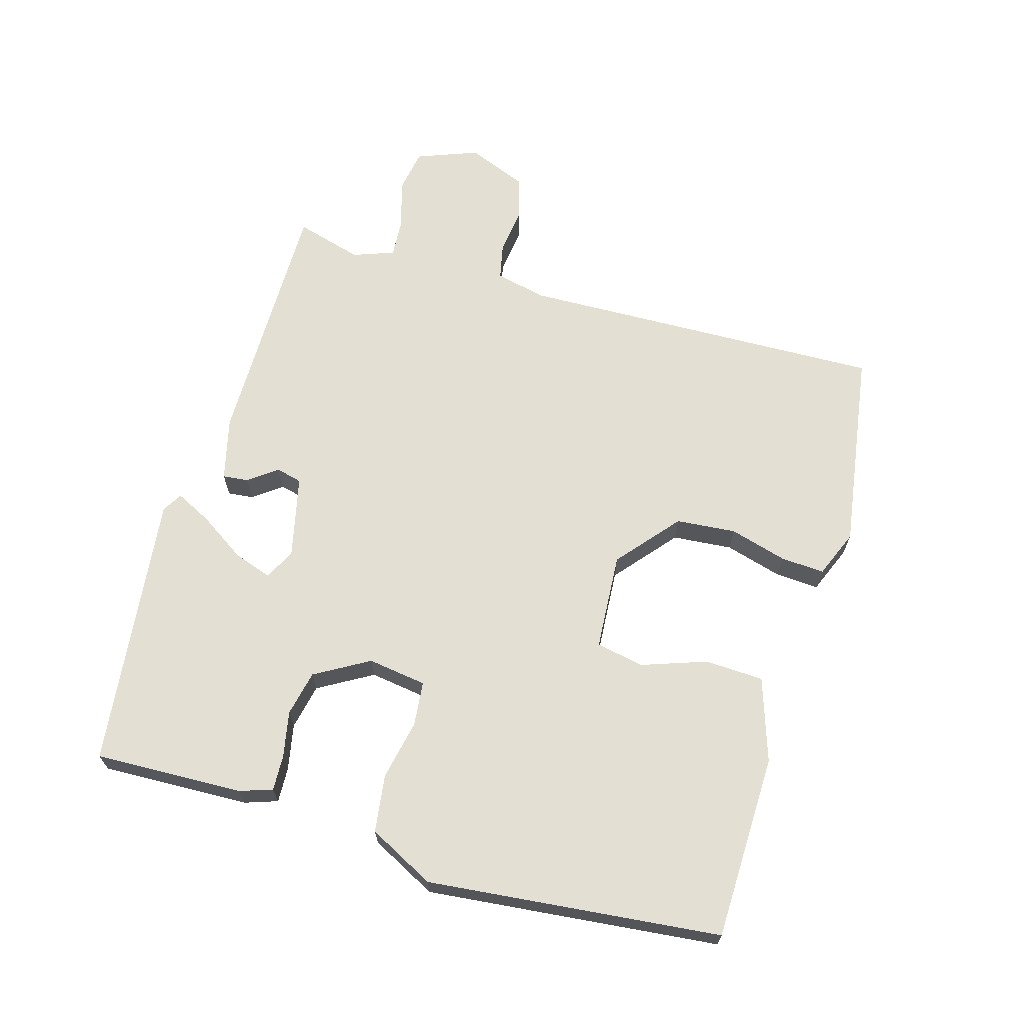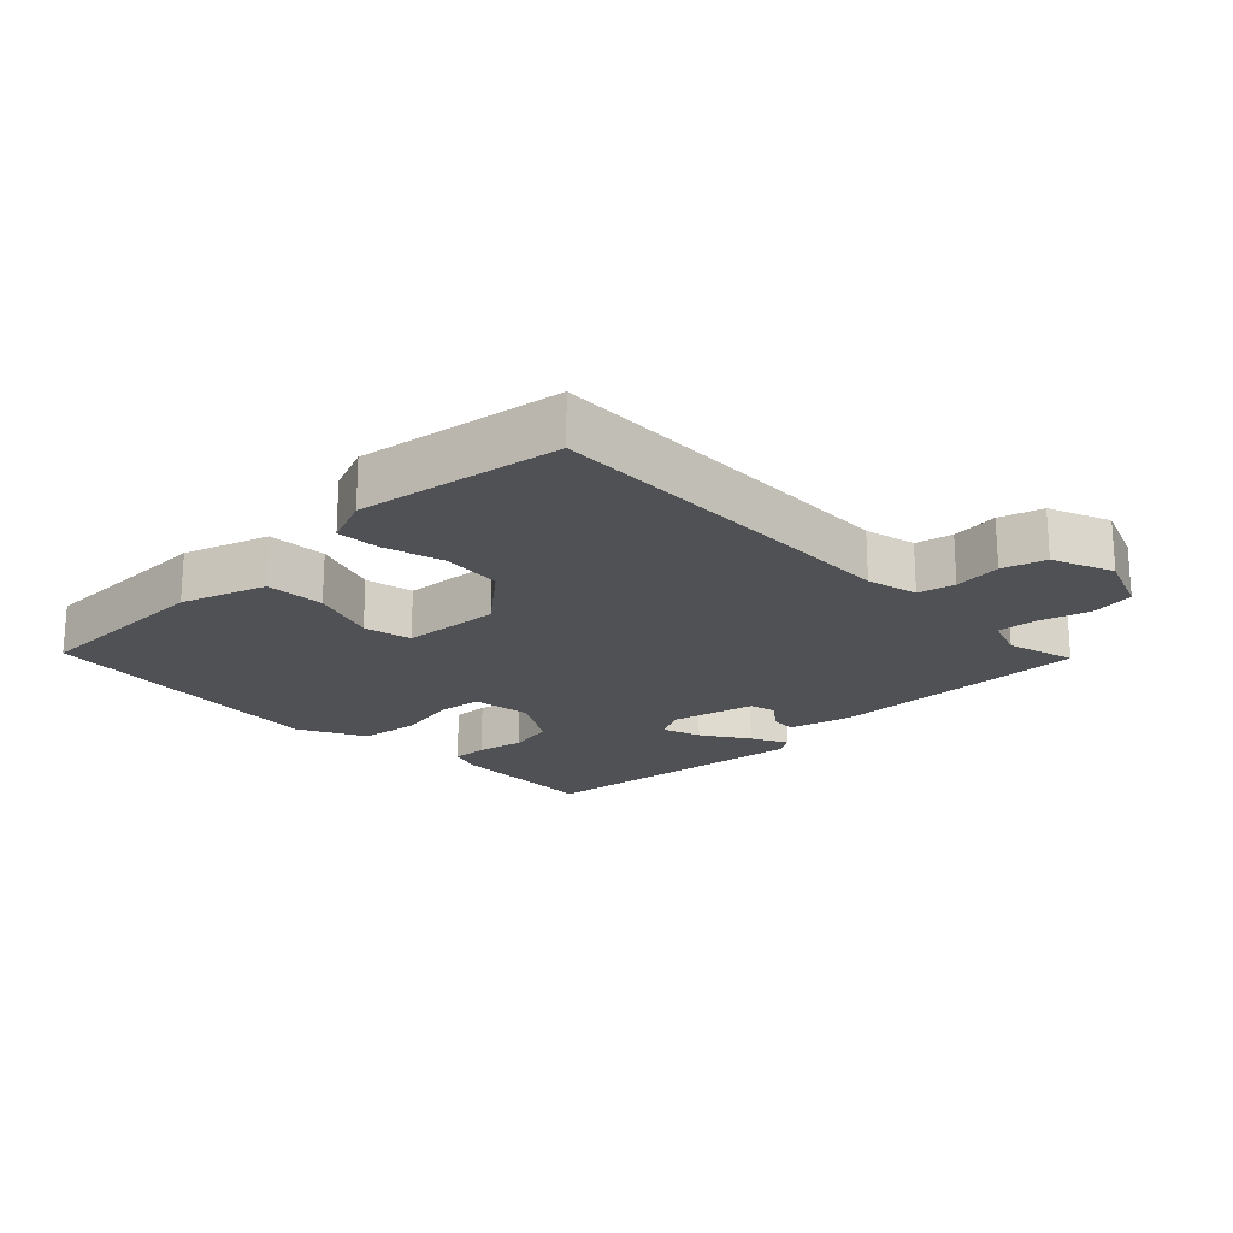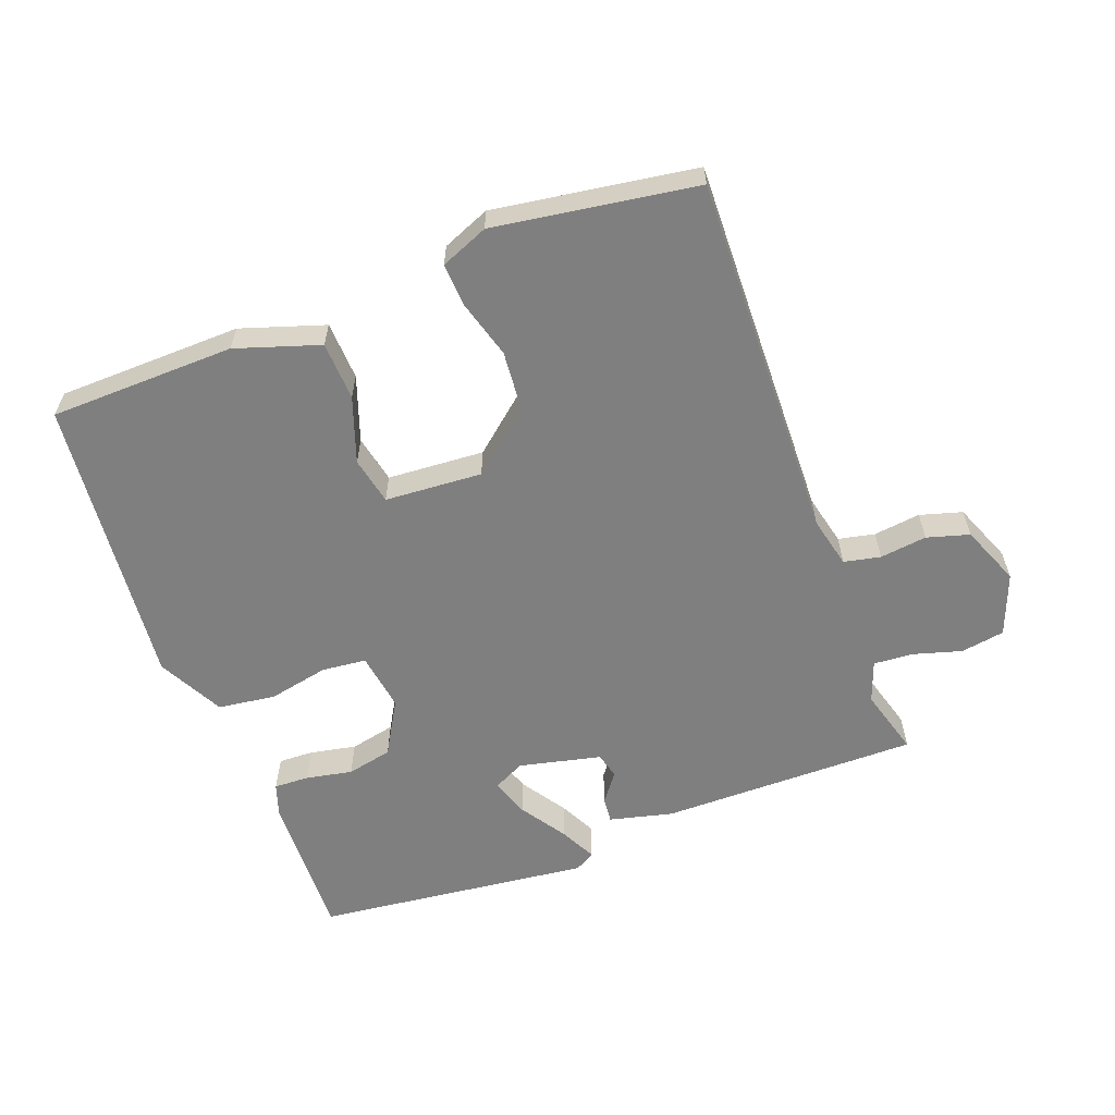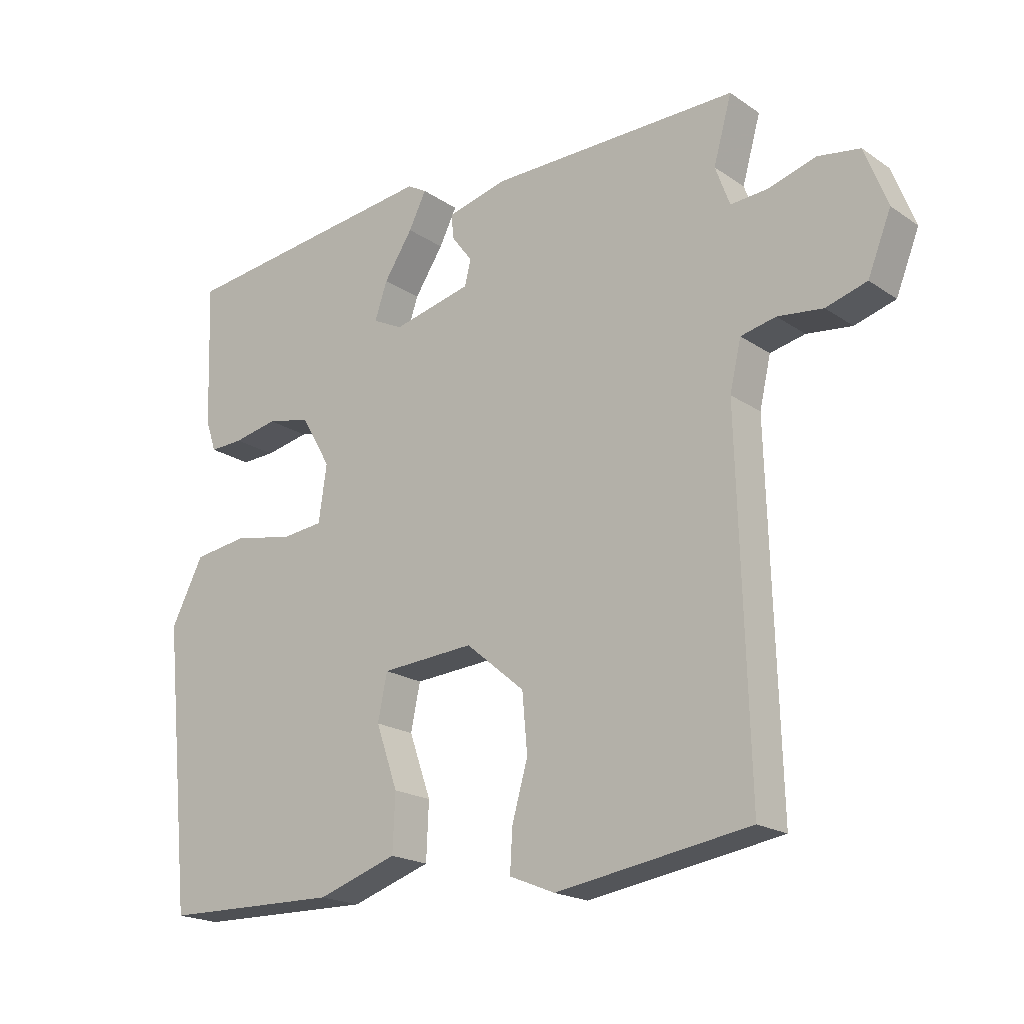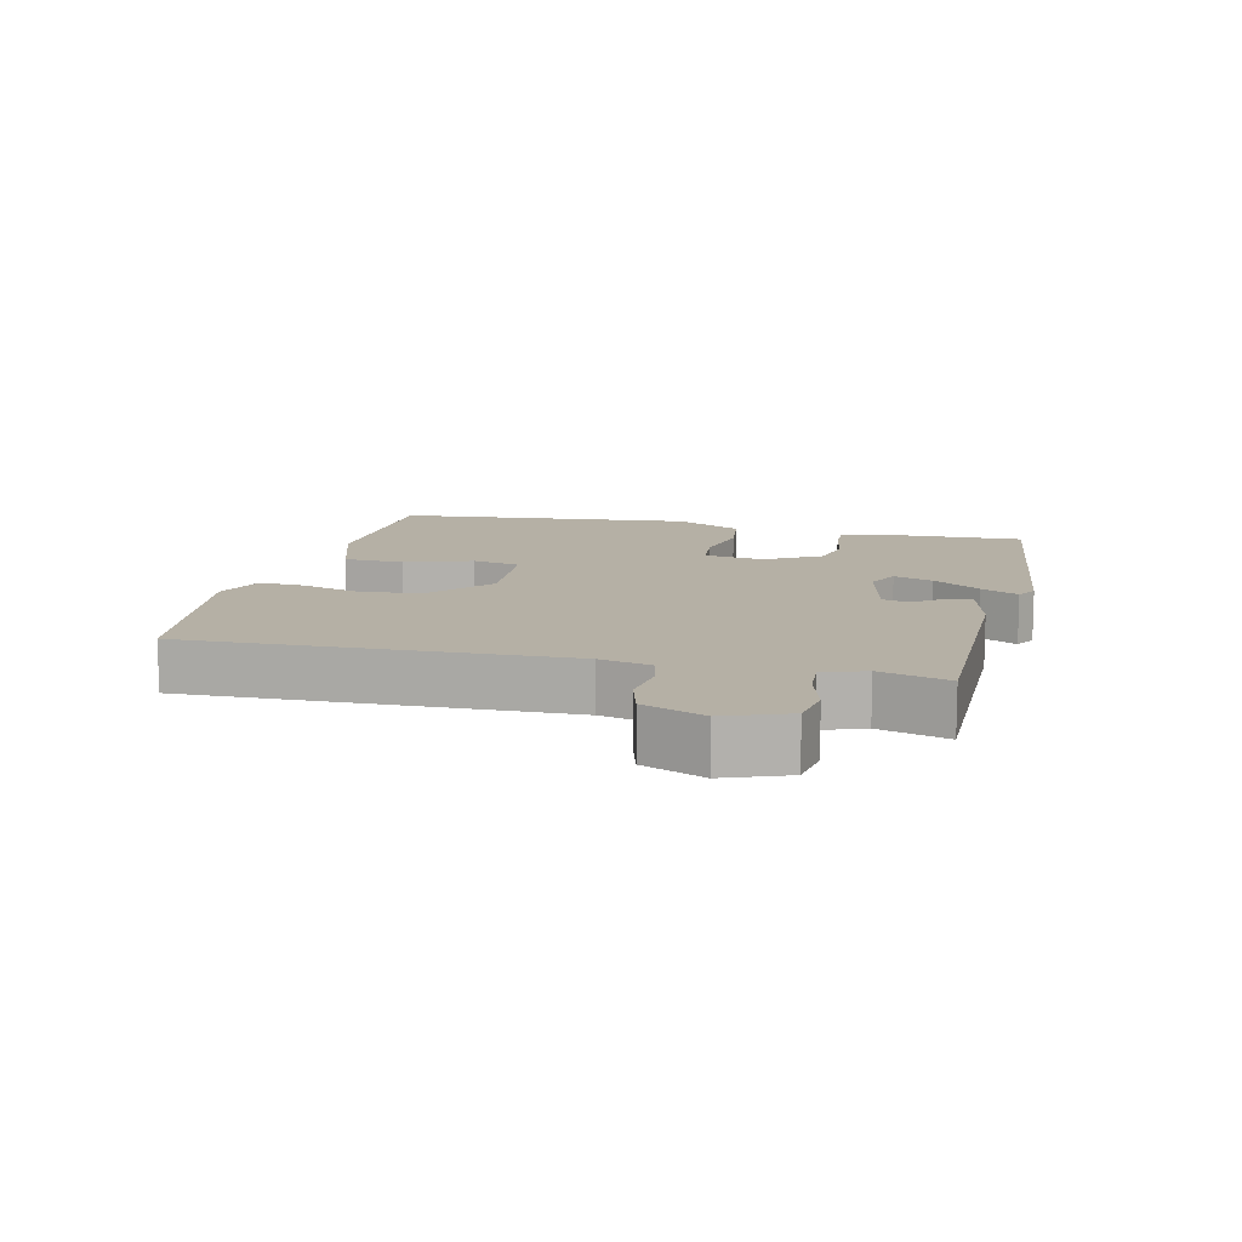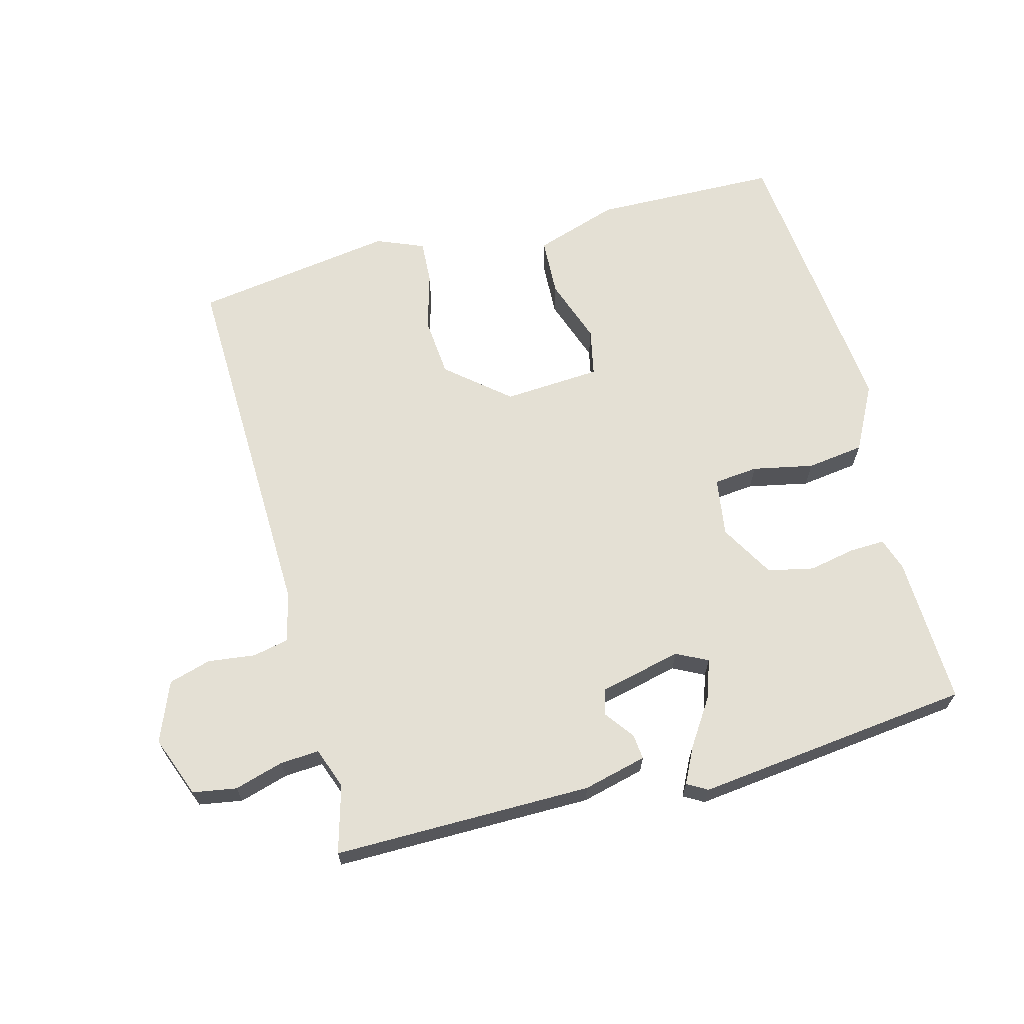
<metadata>
{"format":"obj","ext":"obj","renderer":"f3d","projection":"perspective","resolution":1024,"background":"white","views":[{"elev":66.7,"azim":106.2,"up":"+Y"},{"elev":-20.2,"azim":-135.9,"up":"+Y"},{"elev":-59.8,"azim":-159.4,"up":"+Y"},{"elev":-19.7,"azim":-141.0,"up":"+Z"},{"elev":11.7,"azim":-76.5,"up":"+Y"},{"elev":66.0,"azim":-14.8,"up":"+Y"}]}
</metadata>
<code>
v -0.5 0.07 -0.5
v -0.484 0.07 0.063
v -0.502 0.07 0.141
v -0.558 0.07 0.153
v -0.63 0.07 0.144
v -0.695 0.07 0.163
v -0.732 0.07 0.255
v -0.696 0.07 0.349
v -0.629 0.07 0.36
v -0.554 0.07 0.338
v -0.494 0.07 0.334
v -0.471 0.07 0.397
v -0.5 0.07 0.5
v -0.104 0.07 0.498
v -0.007 0.07 0.474
v -0.011 0.07 0.435
v -0.044 0.07 0.391
v -0.034 0.07 0.351
v 0.092 0.07 0.322
v 0.14 0.07 0.346
v 0.12 0.07 0.405
v 0.074 0.07 0.475
v 0.046 0.07 0.531
v 0.077 0.07 0.549
v 0.5 0.07 0.5
v 0.492 0.07 0.272
v 0.475 0.07 0.222
v 0.421 0.07 0.224
v 0.35 0.07 0.238
v 0.28 0.07 0.223
v 0.232 0.07 0.14
v 0.245 0.07 0.05
v 0.313 0.07 0.043
v 0.406 0.07 0.062
v 0.494 0.07 0.05
v 0.546 0.07 -0.051
v 0.5 0.07 -0.5
v 0.216 0.07 -0.506
v 0.088 0.07 -0.464
v 0.084 0.07 -0.374
v 0.119 0.07 -0.274
v 0.104 0.07 -0.201
v -0.045 0.07 -0.191
v -0.139 0.07 -0.27
v -0.147 0.07 -0.362
v -0.122 0.07 -0.45
v -0.118 0.07 -0.517
v -0.191 0.07 -0.547
v -0.5 0 -0.5
v -0.484 0 0.063
v -0.502 0 0.141
v -0.558 0 0.153
v -0.63 0 0.144
v -0.695 0 0.163
v -0.732 0 0.255
v -0.696 0 0.349
v -0.629 0 0.36
v -0.554 0 0.338
v -0.494 0 0.334
v -0.471 0 0.397
v -0.5 0 0.5
v -0.104 0 0.498
v -0.007 0 0.474
v -0.011 0 0.435
v -0.044 0 0.391
v -0.034 0 0.351
v 0.092 0 0.322
v 0.14 0 0.346
v 0.12 0 0.405
v 0.074 0 0.475
v 0.046 0 0.531
v 0.077 0 0.549
v 0.5 0 0.5
v 0.492 0 0.272
v 0.475 0 0.222
v 0.421 0 0.224
v 0.35 0 0.238
v 0.28 0 0.223
v 0.232 0 0.14
v 0.245 0 0.05
v 0.313 0 0.043
v 0.406 0 0.062
v 0.494 0 0.05
v 0.546 0 -0.051
v 0.5 0 -0.5
v 0.216 0 -0.506
v 0.088 0 -0.464
v 0.084 0 -0.374
v 0.119 0 -0.274
v 0.104 0 -0.201
v -0.045 0 -0.191
v -0.139 0 -0.27
v -0.147 0 -0.362
v -0.122 0 -0.45
v -0.118 0 -0.517
v -0.191 0 -0.547
f 48 1 2
f 47 48 2
f 46 47 2
f 45 46 2
f 44 45 2 3
f 43 44 3
f 42 43 3
f 39 40 41
f 38 39 41
f 37 38 41
f 36 37 41
f 35 36 41
f 34 35 41
f 33 34 41
f 32 33 41 42
f 31 32 42 3
f 27 28 29
f 26 27 29
f 25 26 29
f 24 25 29
f 23 24 29
f 22 23 29
f 21 22 29
f 20 21 29 30
f 19 20 30 31
f 15 16 17
f 14 15 17
f 13 14 17
f 12 13 17
f 11 12 17 18
f 8 9 10
f 7 8 10
f 6 7 10
f 5 6 10
f 4 5 10
f 4 10 11
f 18 19 31
f 11 18 31
f 4 11 31
f 3 4 31
f 50 49 96
f 50 96 95
f 50 95 94
f 50 94 93
f 51 50 93 92
f 51 92 91
f 51 91 90
f 89 88 87
f 89 87 86
f 89 86 85
f 89 85 84
f 89 84 83
f 89 83 82
f 89 82 81
f 90 89 81 80
f 51 90 80 79
f 77 76 75
f 77 75 74
f 77 74 73
f 77 73 72
f 77 72 71
f 77 71 70
f 77 70 69
f 78 77 69 68
f 79 78 68 67
f 65 64 63
f 65 63 62
f 65 62 61
f 65 61 60
f 66 65 60 59
f 58 57 56
f 58 56 55
f 58 55 54
f 58 54 53
f 58 53 52
f 59 58 52
f 79 67 66
f 79 66 59
f 79 59 52
f 79 52 51
f 1 49 50 2
f 2 50 51 3
f 3 51 52 4
f 4 52 53 5
f 5 53 54 6
f 6 54 55 7
f 7 55 56 8
f 8 56 57 9
f 9 57 58 10
f 10 58 59 11
f 11 59 60 12
f 12 60 61 13
f 13 61 62 14
f 14 62 63 15
f 15 63 64 16
f 16 64 65 17
f 17 65 66 18
f 18 66 67 19
f 19 67 68 20
f 20 68 69 21
f 21 69 70 22
f 22 70 71 23
f 23 71 72 24
f 24 72 73 25
f 25 73 74 26
f 26 74 75 27
f 27 75 76 28
f 28 76 77 29
f 29 77 78 30
f 30 78 79 31
f 31 79 80 32
f 32 80 81 33
f 33 81 82 34
f 34 82 83 35
f 35 83 84 36
f 36 84 85 37
f 37 85 86 38
f 38 86 87 39
f 39 87 88 40
f 40 88 89 41
f 41 89 90 42
f 42 90 91 43
f 43 91 92 44
f 44 92 93 45
f 45 93 94 46
f 46 94 95 47
f 47 95 96 48
f 48 96 49 1

</code>
